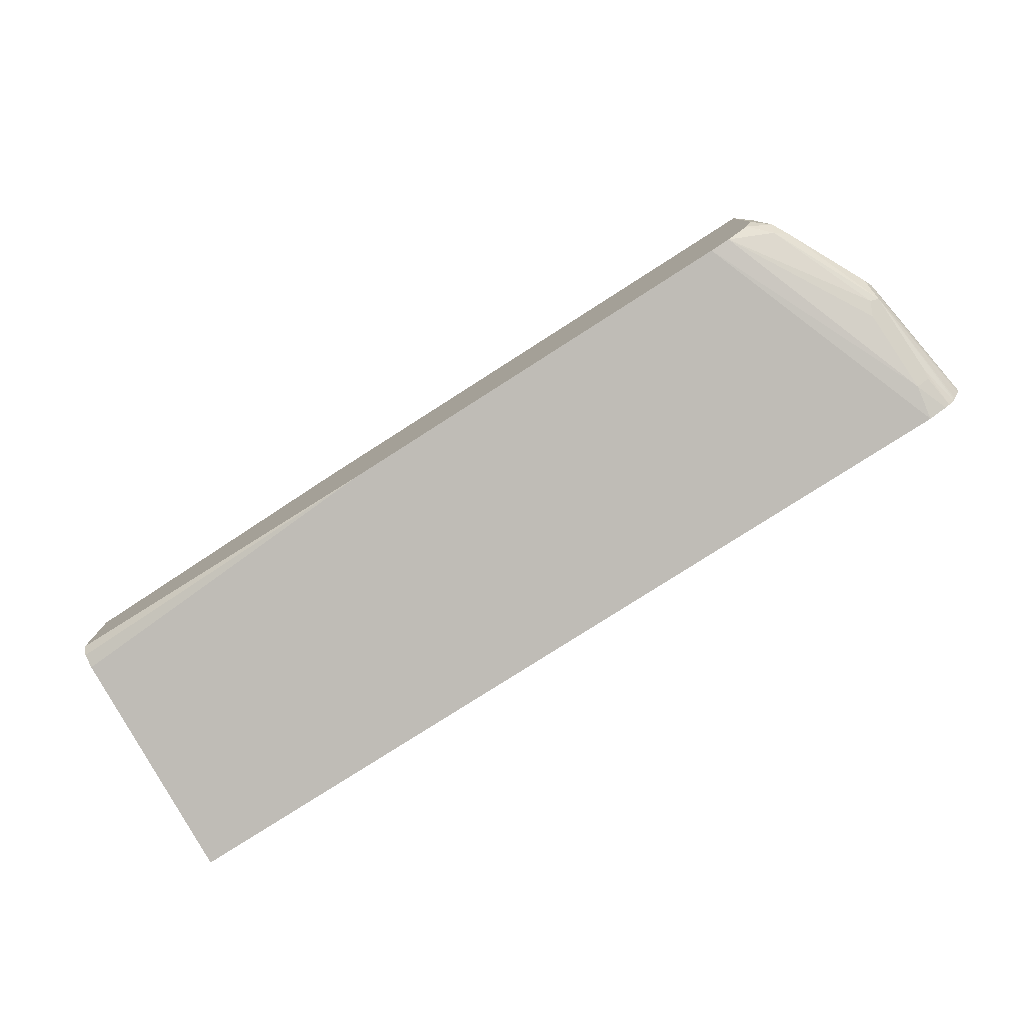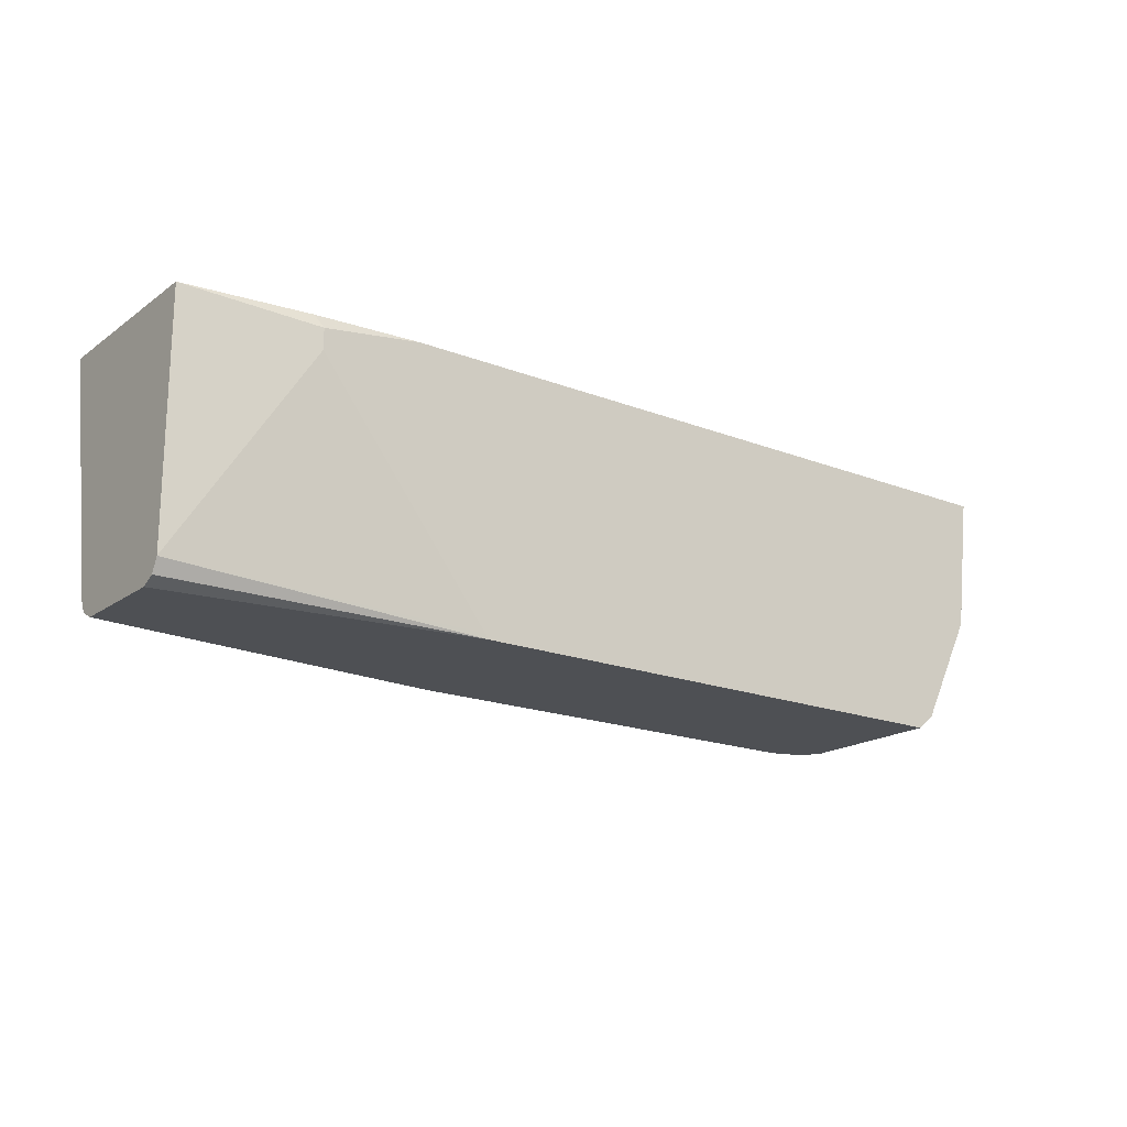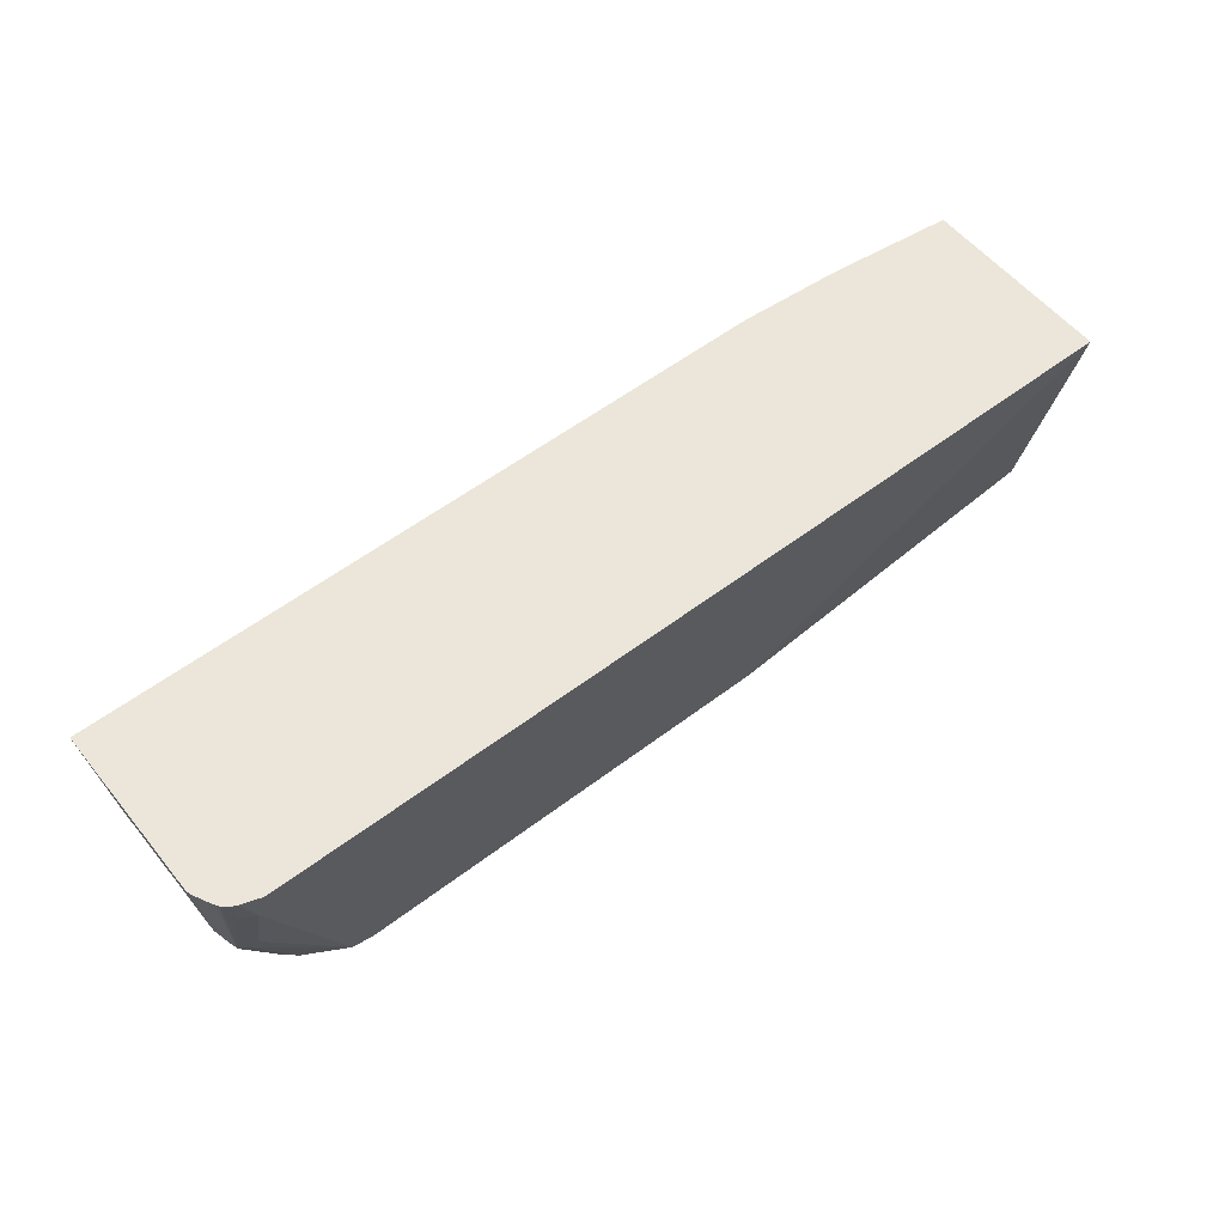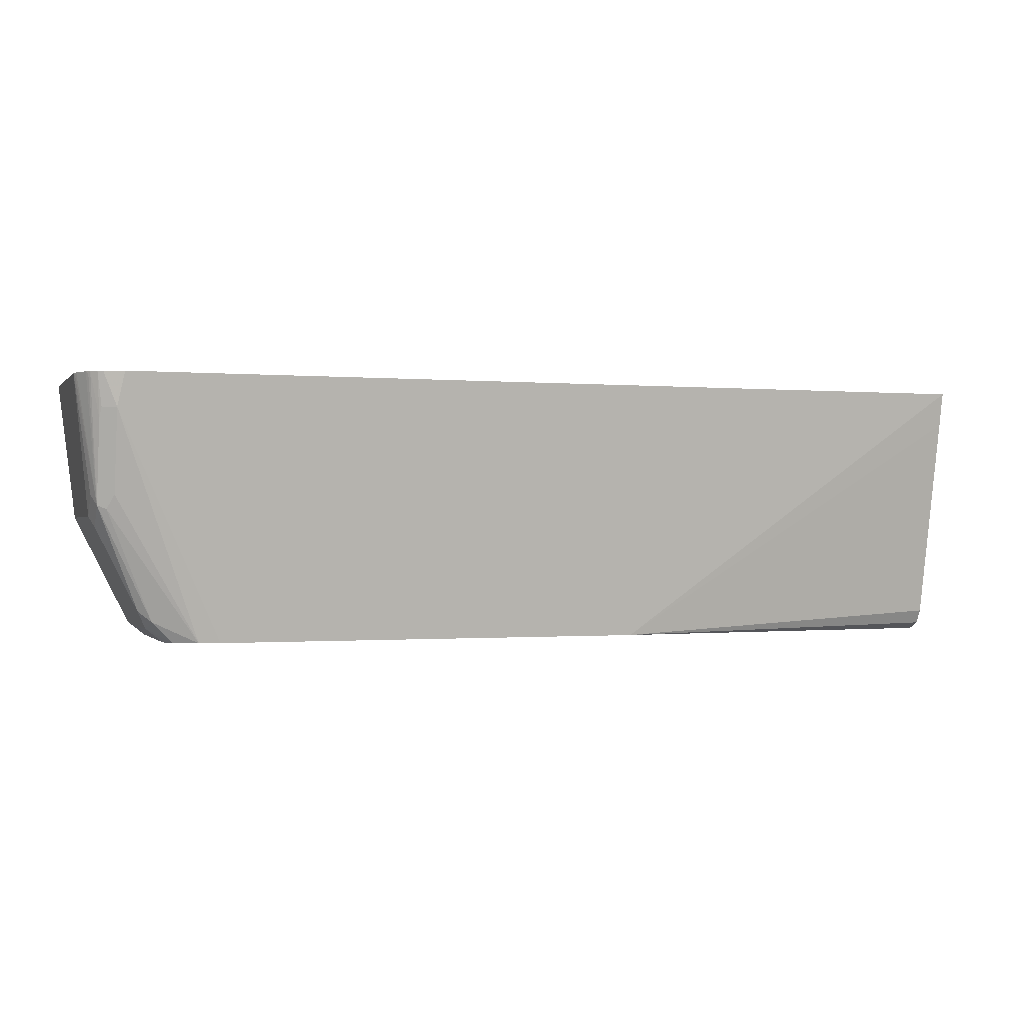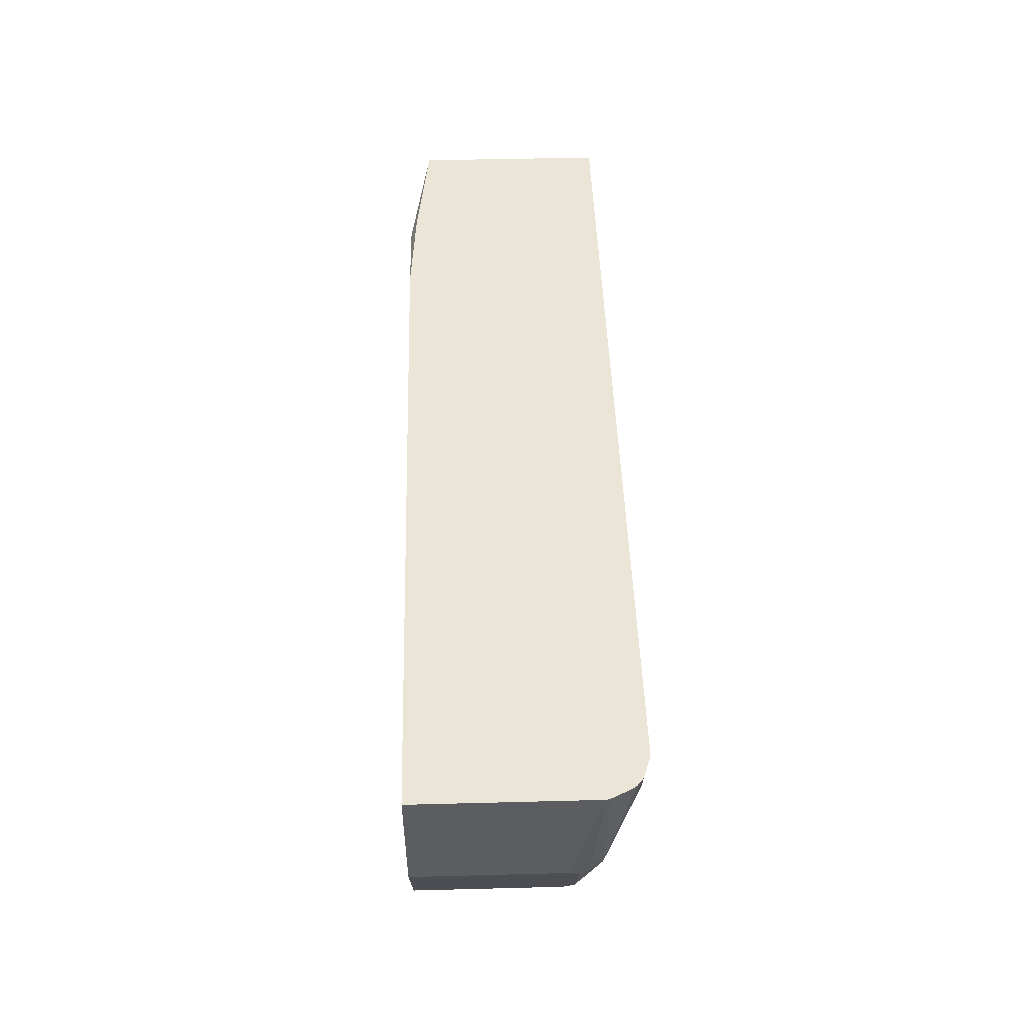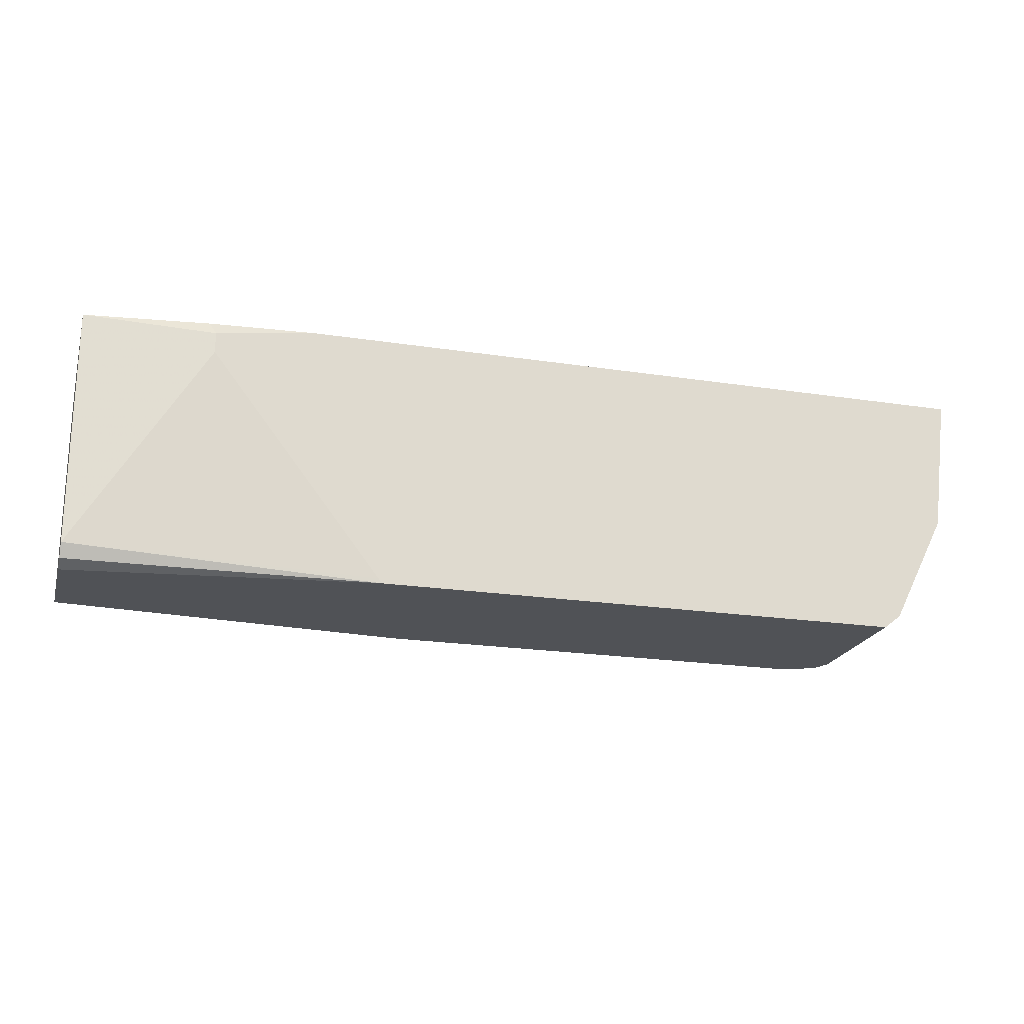
<metadata>
{"format":"obj","ext":"obj","renderer":"f3d","projection":"perspective","resolution":1024,"background":"white","views":[{"elev":-79.0,"azim":-147.4,"up":"+Y"},{"elev":-18.5,"azim":143.2,"up":"+Z"},{"elev":56.3,"azim":-38.5,"up":"+Z"},{"elev":-0.7,"azim":-18.8,"up":"+Z"},{"elev":45.9,"azim":-91.7,"up":"+Z"},{"elev":-21.1,"azim":164.6,"up":"+Z"}]}
</metadata>
<code>
v -0.8072 0.1262 -0.1146
v -0.7924 0.1262 -0.2341
v -0.8072 -0.02455 -0.1146
v -0.1926 0.1262 -0.1146
v -0.7865 0.1262 -0.2461
v -0.788 -0.009003 -0.2431
v -0.7924 1.037e-05 -0.2341
v -0.8059 -0.02701 -0.1171
v -0.8053 -0.02947 -0.1146
v -0.7924 -0.018 -0.2161
v -0.788 -0.02701 -0.2251
v -0.1024 0.1203 -0.1146
v -0.1081 0.1261 -0.1261
v -0.1081 0.1261 -0.1441
v -0.1982 0.1262 -0.1981
v -0.7504 0.1262 -0.3182
v -0.7519 -0.009003 -0.3152
v -0.7988 -0.04256 -0.1146
v -0.7804 -0.03001 -0.2281
v -0.7745 -0.03601 -0.2161
v -0.7745 -0.05403 -0.1441
v -0.788 -0.04502 -0.1531
v -0.7957 -0.04748 -0.1146
v -0.797 -0.04502 -0.1171
v -0.7407 -0.0135 -0.3242
v 0.00528 0.1081 -0.1146
v 0.00528 0.1081 -0.3242
v -0.2566 0.1262 -0.3366
v -0.2382 0.1262 -0.3022
v -0.2201 0.1262 -0.2662
v -0.2021 0.1262 -0.2122
v -0.7445 0.1262 -0.3301
v -0.7504 1.037e-05 -0.3182
v -0.7444 1.037e-05 -0.3302
v -0.7024 -0.02475 -0.3422
v -0.7687 -0.05977 -0.1146
v -0.7859 -0.05403 -0.1146
v -0.7903 -0.05185 -0.1146
v -0.7865 -0.04802 -0.1441
v -0.6843 -0.02701 -0.3422
v -0.7227 -0.01348 -0.3422
v -0.7227 -0.0135 -0.3422
v 0.00528 -0.05977 -0.1146
v 0.00528 0.102 -0.3362
v -0.2612 0.1262 -0.3422
v -0.2579 0.1262 -0.3382
v -0.7444 0.1262 -0.3302
v -0.7294 1.037e-05 -0.3422
v -0.3062 -0.02701 -0.3422
v 0.00528 -0.05403 -0.1441
v 0.00528 0.09853 -0.338
v -0.7294 0.1262 -0.3422
v 0.00528 0.09005 -0.3422
v -0.2573 0.1145 -0.3422
v -0.3011 -0.02572 -0.3422
v 0.00528 1.037e-05 -0.3422
v 0.00528 -0.00527 -0.3396
v 0.00528 -0.01201 -0.3362
v 0.00528 -0.018 -0.3242
v -0.2522 0.09007 -0.3422
v -0.2882 -0.022 -0.3422
v -0.2818 -0.01931 -0.3422
v -0.2612 -0.008984 -0.3422
v -0.2522 2.857e-05 -0.3422
f 26 58 57
f 34 48 41
f 32 34 33
f 32 47 34
f 27 45 46
f 27 44 45
f 26 44 27
f 26 51 44
f 26 53 51
f 26 56 53
f 26 57 56
f 34 47 52
f 27 46 28
f 21 40 36
f 26 43 50
f 25 42 35
f 25 41 42
f 25 34 41
f 22 39 38
f 22 38 23
f 21 35 40
f 21 39 22
f 21 38 39
f 21 37 38
f 21 36 37
f 20 35 21
f 34 52 48
f 26 59 58
f 35 42 41
f 45 53 54
f 35 48 52
f 19 35 20
f 56 63 64
f 56 62 63
f 56 61 62
f 55 61 56
f 53 64 60
f 53 56 64
f 53 60 54
f 49 59 50
f 49 58 59
f 49 57 58
f 49 56 57
f 49 55 56
f 35 41 48
f 45 51 53
f 43 49 50
f 36 49 43
f 36 40 49
f 35 49 40
f 35 55 49
f 35 61 55
f 35 62 61
f 35 63 62
f 35 64 63
f 35 60 64
f 35 54 60
f 35 45 54
f 35 52 45
f 44 51 45
f 19 25 35
f 26 50 59
f 17 34 25
f 3 7 10
f 3 8 9
f 2 6 7
f 2 5 6
f 1 5 2
f 1 16 5
f 1 32 16
f 1 47 32
f 1 52 47
f 1 45 52
f 1 46 45
f 1 28 46
f 1 29 28
f 3 10 11
f 1 30 29
f 1 15 31
f 1 4 15
f 1 26 12
f 1 43 26
f 1 36 43
f 1 37 36
f 1 38 37
f 1 23 38
f 1 18 23
f 1 9 18
f 1 3 9
f 1 7 3
f 1 2 7
f 1 31 30
f 3 11 8
f 1 12 4
f 4 13 14
f 4 12 13
f 17 33 34
f 17 32 33
f 16 32 17
f 14 31 15
f 14 30 31
f 14 29 30
f 14 27 28
f 13 27 14
f 13 26 27
f 12 26 13
f 11 25 19
f 11 17 25
f 11 24 18
f 14 28 29
f 11 23 24
f 4 14 15
f 18 24 23
f 5 16 17
f 5 17 6
f 6 11 10
f 6 17 11
f 8 11 9
f 6 10 7
f 9 11 18
f 11 19 20
f 11 20 21
f 11 21 22
f 11 22 23

</code>
